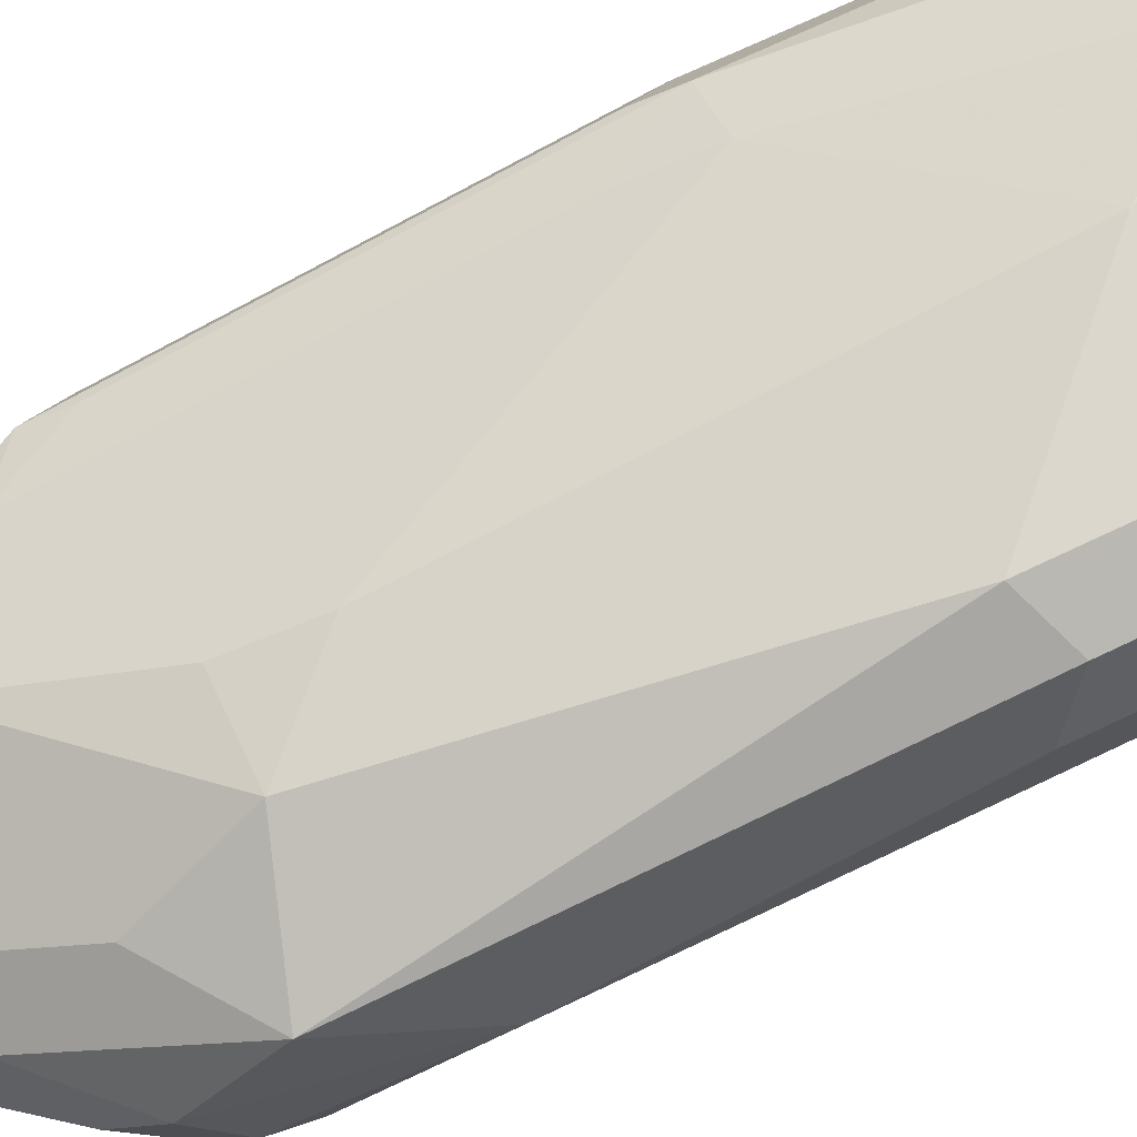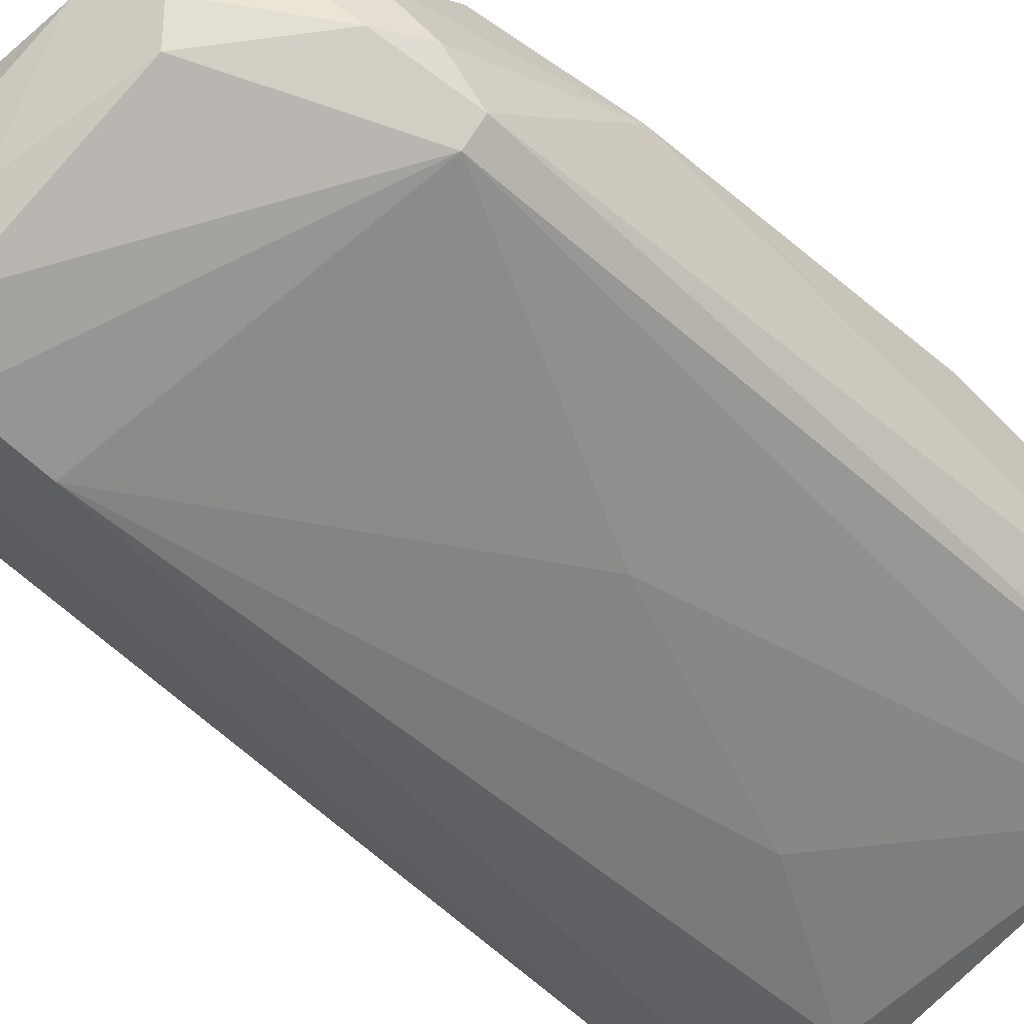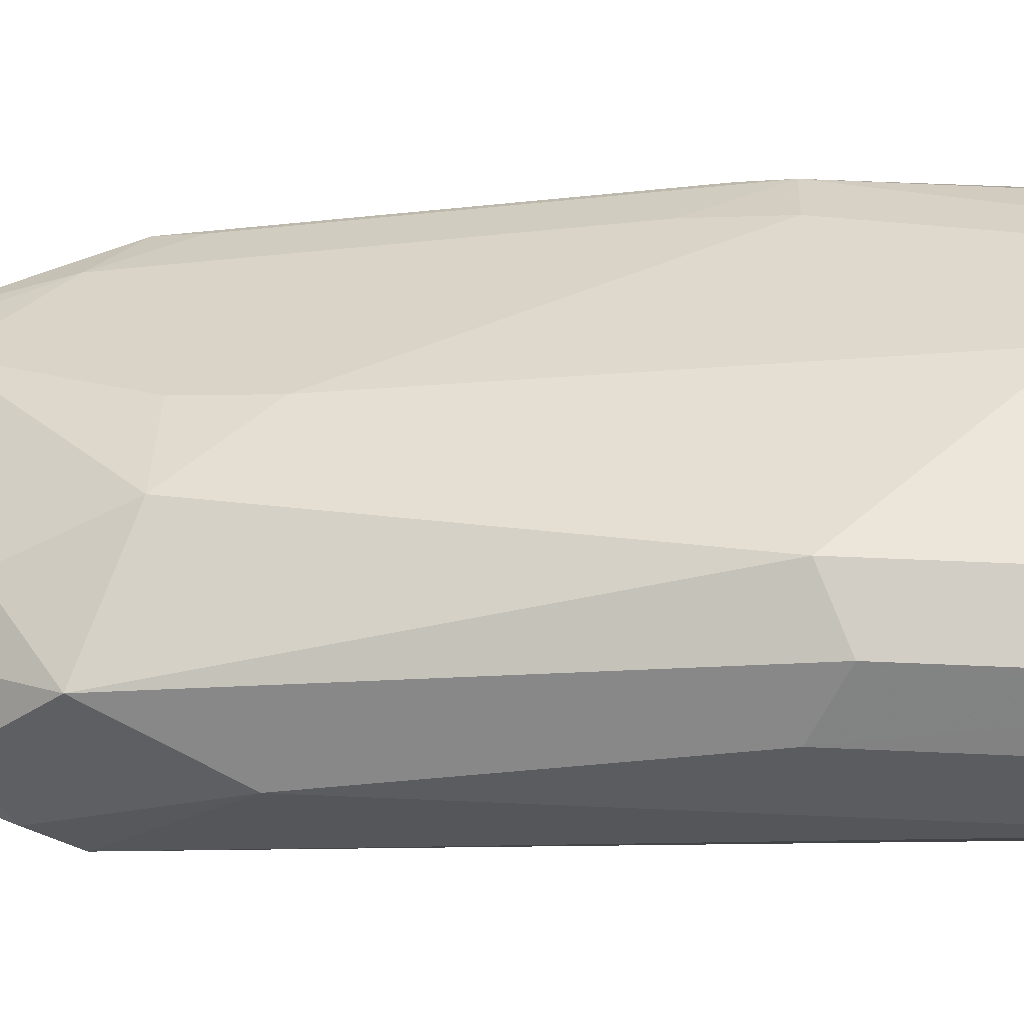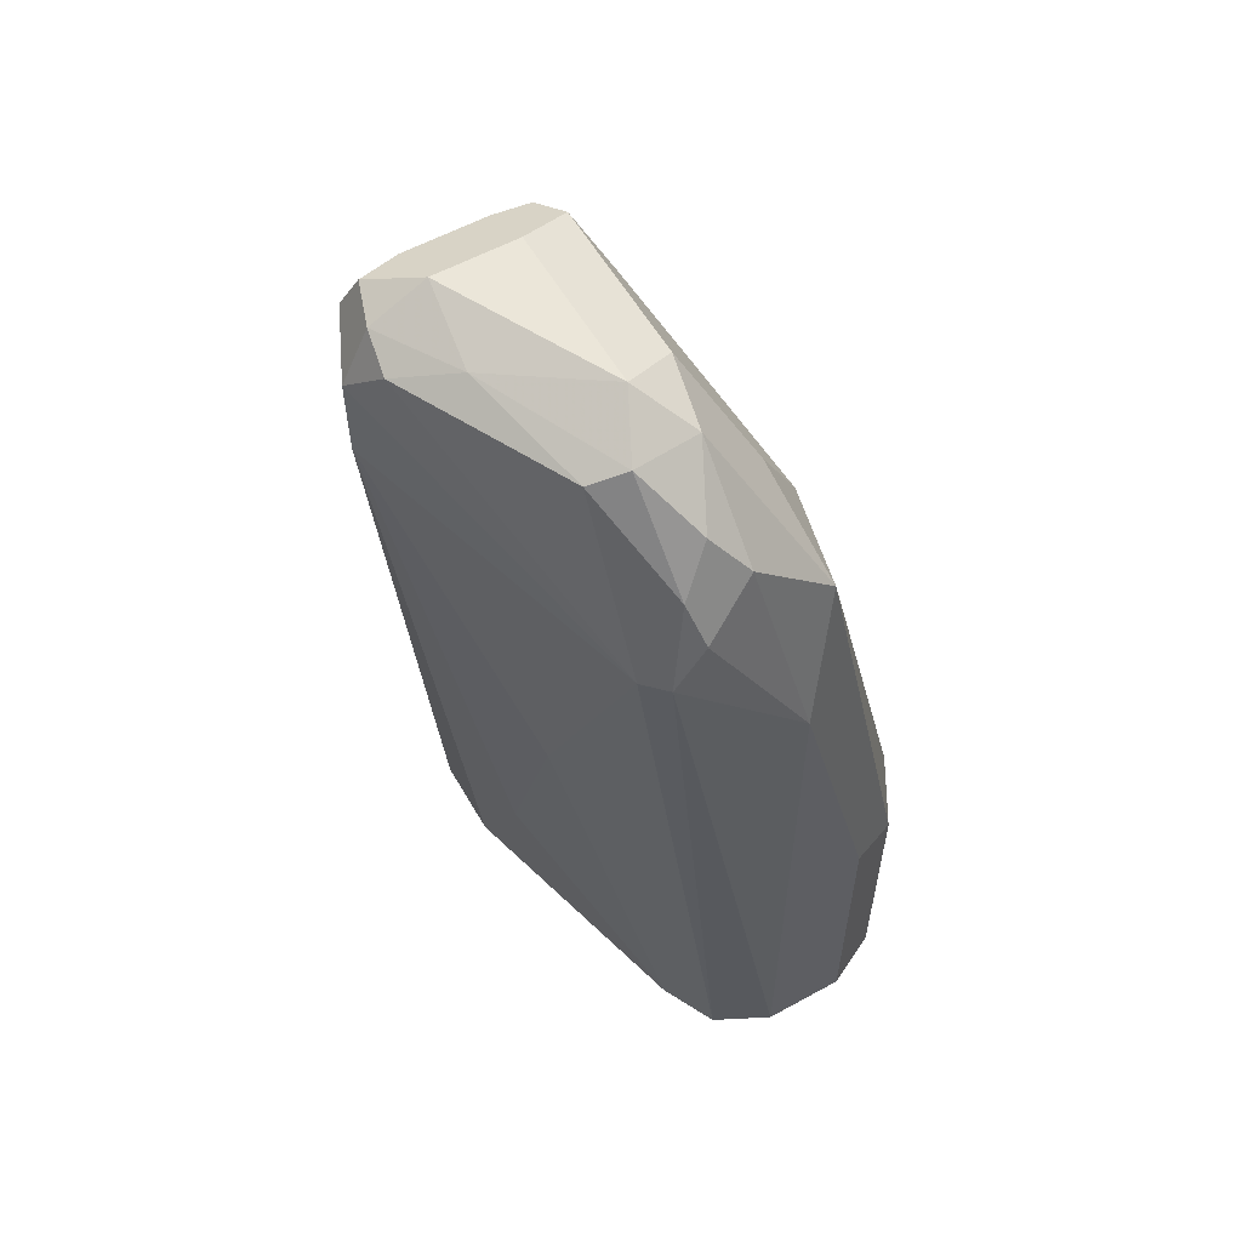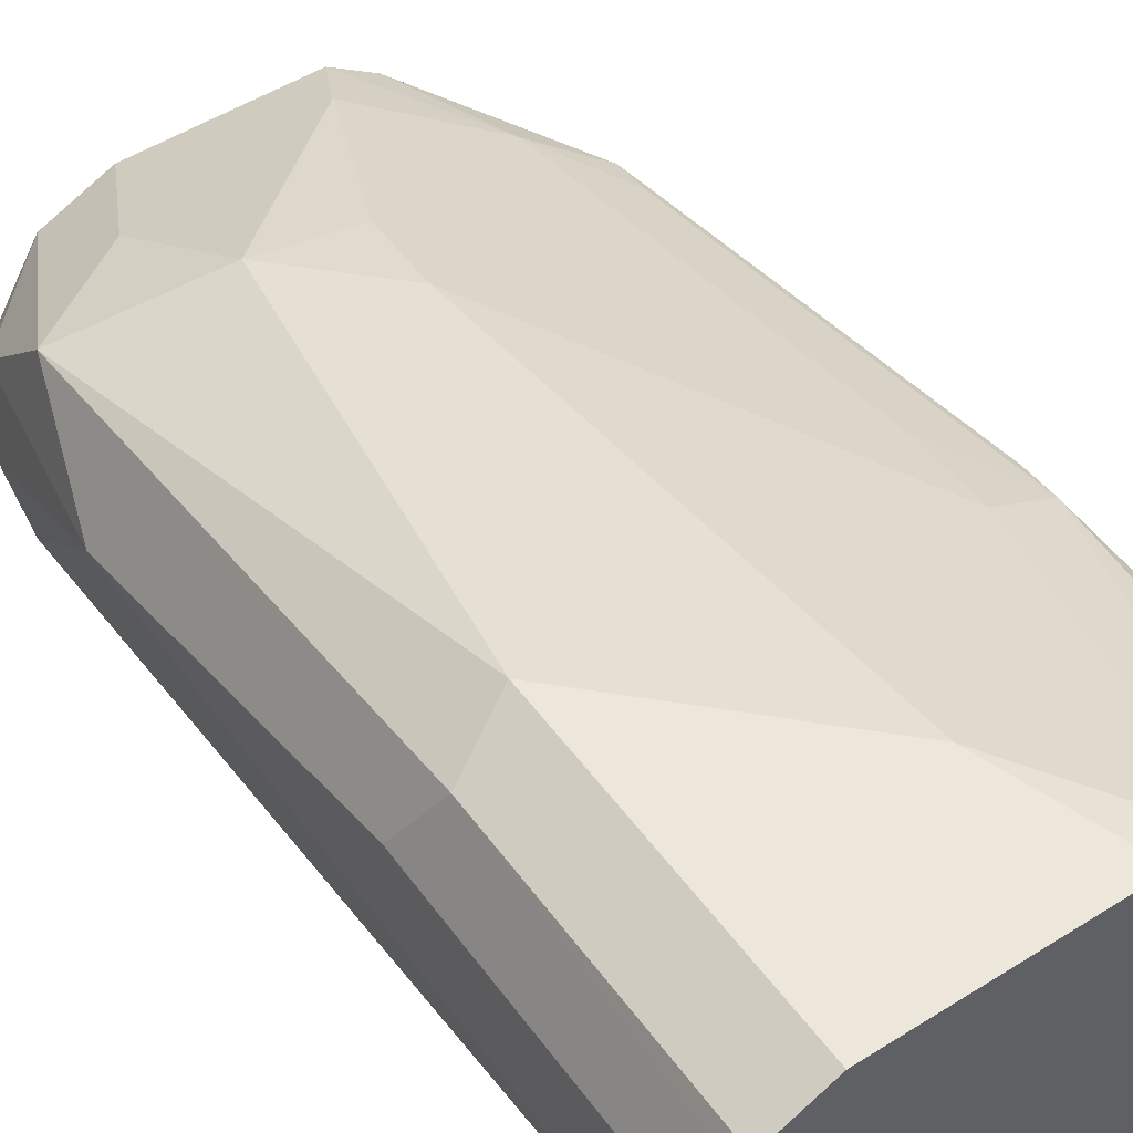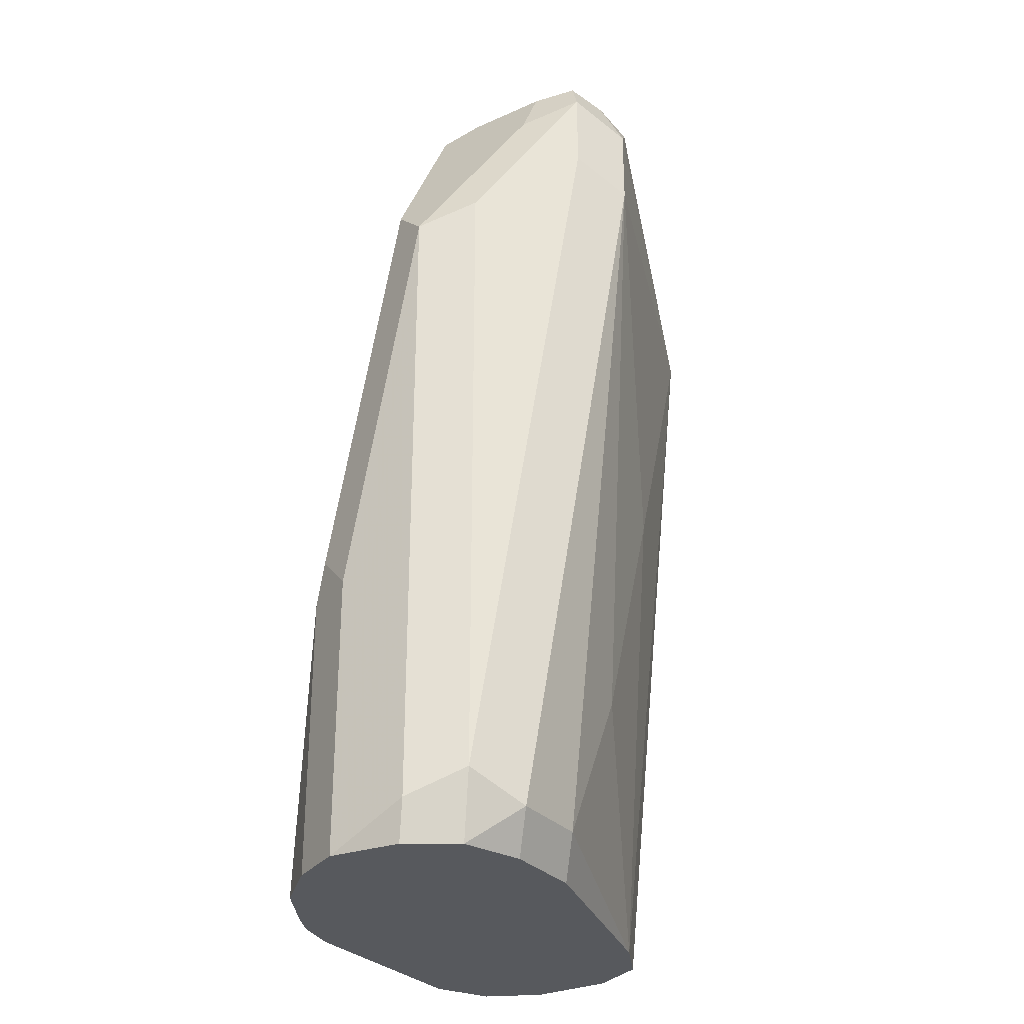
<metadata>
{"format":"obj","ext":"obj","renderer":"f3d","projection":"perspective","resolution":1024,"background":"white","views":[{"elev":73.0,"azim":64.7,"up":"+Y"},{"elev":-54.0,"azim":42.6,"up":"+Y"},{"elev":55.4,"azim":92.7,"up":"+Y"},{"elev":57.4,"azim":60.3,"up":"+Z"},{"elev":50.4,"azim":145.3,"up":"+Y"},{"elev":-29.7,"azim":-56.8,"up":"+Z"}]}
</metadata>
<code>
v 0.03561 0.6944 0.4985
v 0.0267 0.7033 0.5252
v 0.03264 0.6914 0.5134
v 0.03116 0.6744 0.5341
v 0.03116 0.6677 0.5252
v 0.03561 0.6944 0.365
v 0.03561 0.7122 0.4273
v 0.01483 0.7092 0.5134
v -6.97e-06 0.7122 0.5163
v 0.005933 0.7003 0.5401
v 0.02077 0.6974 0.5371
v 0.0267 0.6855 0.543
v 0.02967 0.7241 0.4214
v 0.0178 0.73 0.4273
v 0.02226 0.6788 0.5519
v 0.0267 0.6721 0.543
v 0.008903 0.6632 0.5608
v 0.0267 0.6632 0.5252
v 0.02967 0.6825 0.365
v 0.03263 0.6884 0.365
v 0.03561 0.7122 0.365
v 0.03118 0.7211 0.365
v -0.01781 0.7122 0.4985
v -0.02002 0.7077 0.5163
v -0.0356 0.6944 0.5519
v -6.97e-06 0.73 0.4095
v -0.005936 0.6885 0.5638
v 0.008903 0.6855 0.5608
v 0.02967 0.7241 0.365
v 0.02667 0.7256 0.365
v 0.0178 0.73 0.365
v 0.01186 0.6707 0.5638
v -0.01781 0.6566 0.5653
v -0.0267 0.6454 0.5608
v -0.0356 0.641 0.5519
v -0.0356 0.641 0.5341
v -6.97e-06 0.6588 0.4629
v 0.0178 0.6766 0.365
v -0.01781 0.73 0.3917
v -0.05341 0.7122 0.4273
v -0.05564 0.7077 0.4451
v -0.05564 0.6899 0.5341
v -0.04154 0.6885 0.5638
v -6.97e-06 0.6766 0.5698
v -0.02674 0.73 0.365
v -0.0356 0.6588 0.5698
v -0.0356 0.6469 0.5638
v -0.04451 0.6499 0.5653
v -0.04747 0.6469 0.5579
v -0.04747 0.6469 0.5401
v -0.05341 0.6588 0.3739
v -0.0356 0.6588 0.3739
v -0.01781 0.6588 0.4095
v -0.03114 0.6633 0.365
v -0.03671 0.7278 0.365
v -0.06528 0.7063 0.4273
v -0.06528 0.6885 0.5163
v -0.06677 0.6855 0.5252
v -0.04896 0.6855 0.5608
v -0.0356 0.6766 0.5698
v -0.04747 0.6588 0.5638
v -0.05341 0.6588 0.5519
v -0.06528 0.6647 0.5223
v -0.05638 0.6558 0.5134
v -0.06528 0.6647 0.3799
v -0.06231 0.6677 0.365
v -0.04894 0.6633 0.365
v -0.04267 0.7248 0.365
v -0.06677 0.7033 0.4362
v -0.05528 0.7174 0.365
v -0.06528 0.7063 0.365
v -0.07122 0.6766 0.5163
v -0.05341 0.6766 0.5519
v -0.04747 0.6766 0.5638
v -0.07122 0.6766 0.3739
v -0.06943 0.6784 0.365
v -0.06235 0.6678 0.365
v -0.06212 0.6677 0.365
v -0.07122 0.6944 0.365
v -0.07122 0.6944 0.4273
f 37 53 38
f 38 53 52
f 38 52 54
f 39 45 55
f 39 55 40
f 40 56 41
f 40 55 68
f 40 68 56
f 42 58 59
f 41 57 42
f 42 57 58
f 42 59 43
f 46 74 61
f 43 59 60
f 46 60 74
f 44 60 46
f 41 56 57
f 36 53 37
f 27 60 44
f 36 51 52
f 25 42 43
f 46 61 48
f 27 43 60
f 27 44 28
f 28 44 32
f 32 44 33
f 33 44 46
f 36 52 53
f 33 46 47
f 34 47 35
f 35 47 48
f 35 48 49
f 35 49 50
f 35 50 36
f 36 50 65
f 36 65 51
f 33 47 34
f 46 48 47
f 69 80 72
f 48 62 49
f 59 74 60
f 62 73 72
f 63 72 75
f 63 75 65
f 63 65 64
f 65 75 66
f 66 75 76
f 59 61 74
f 66 76 77
f 66 78 67
f 69 71 79
f 69 79 80
f 72 80 79
f 72 79 75
f 75 79 76
f 24 41 42
f 66 77 78
f 48 61 62
f 59 62 61
f 58 69 72
f 49 62 72
f 49 72 63
f 49 63 64
f 49 64 50
f 50 64 65
f 51 65 66
f 51 66 67
f 59 73 62
f 51 67 54
f 56 69 58
f 56 58 57
f 56 68 70
f 56 70 71
f 56 71 69
f 58 72 73
f 58 73 59
f 51 54 52
f 24 42 25
f 6 76 79
f 23 40 41
f 5 17 18
f 5 18 19
f 5 19 20
f 5 20 6
f 6 20 19
f 6 19 38
f 6 38 54
f 6 54 67
f 6 67 78
f 6 78 77
f 6 77 76
f 6 79 71
f 6 71 70
f 6 70 68
f 6 68 55
f 5 16 17
f 4 16 5
f 4 15 16
f 4 12 15
f 23 41 24
f 1 2 3
f 1 3 4
f 1 4 5
f 1 5 6
f 1 6 21
f 1 21 7
f 6 55 45
f 1 7 2
f 2 9 10
f 2 10 11
f 2 11 12
f 2 12 3
f 2 7 13
f 2 13 14
f 2 14 8
f 2 8 9
f 6 45 31
f 3 12 4
f 6 30 29
f 14 30 31
f 14 31 45
f 14 45 39
f 14 39 26
f 15 28 32
f 15 32 16
f 17 32 33
f 13 30 14
f 17 33 34
f 18 34 35
f 18 35 36
f 18 36 37
f 18 37 38
f 18 38 19
f 6 31 30
f 23 39 40
f 17 34 18
f 13 29 30
f 16 32 17
f 12 28 15
f 6 22 21
f 13 22 29
f 7 21 22
f 7 22 13
f 8 14 9
f 9 24 25
f 9 25 43
f 9 43 27
f 9 23 24
f 9 27 10
f 11 28 12
f 10 28 11
f 10 27 28
f 9 39 23
f 6 29 22
f 9 26 39
f 9 14 26

</code>
